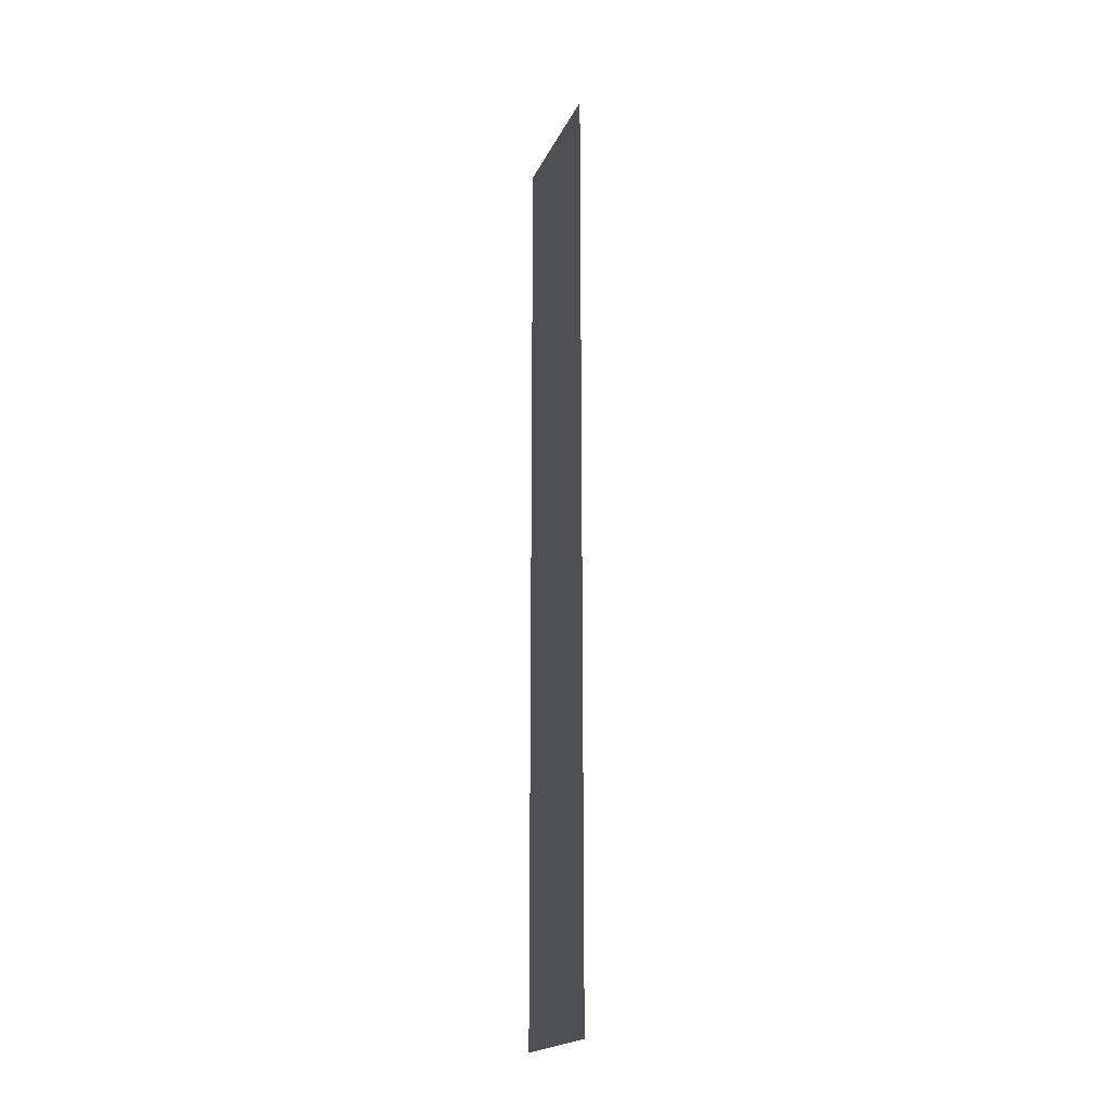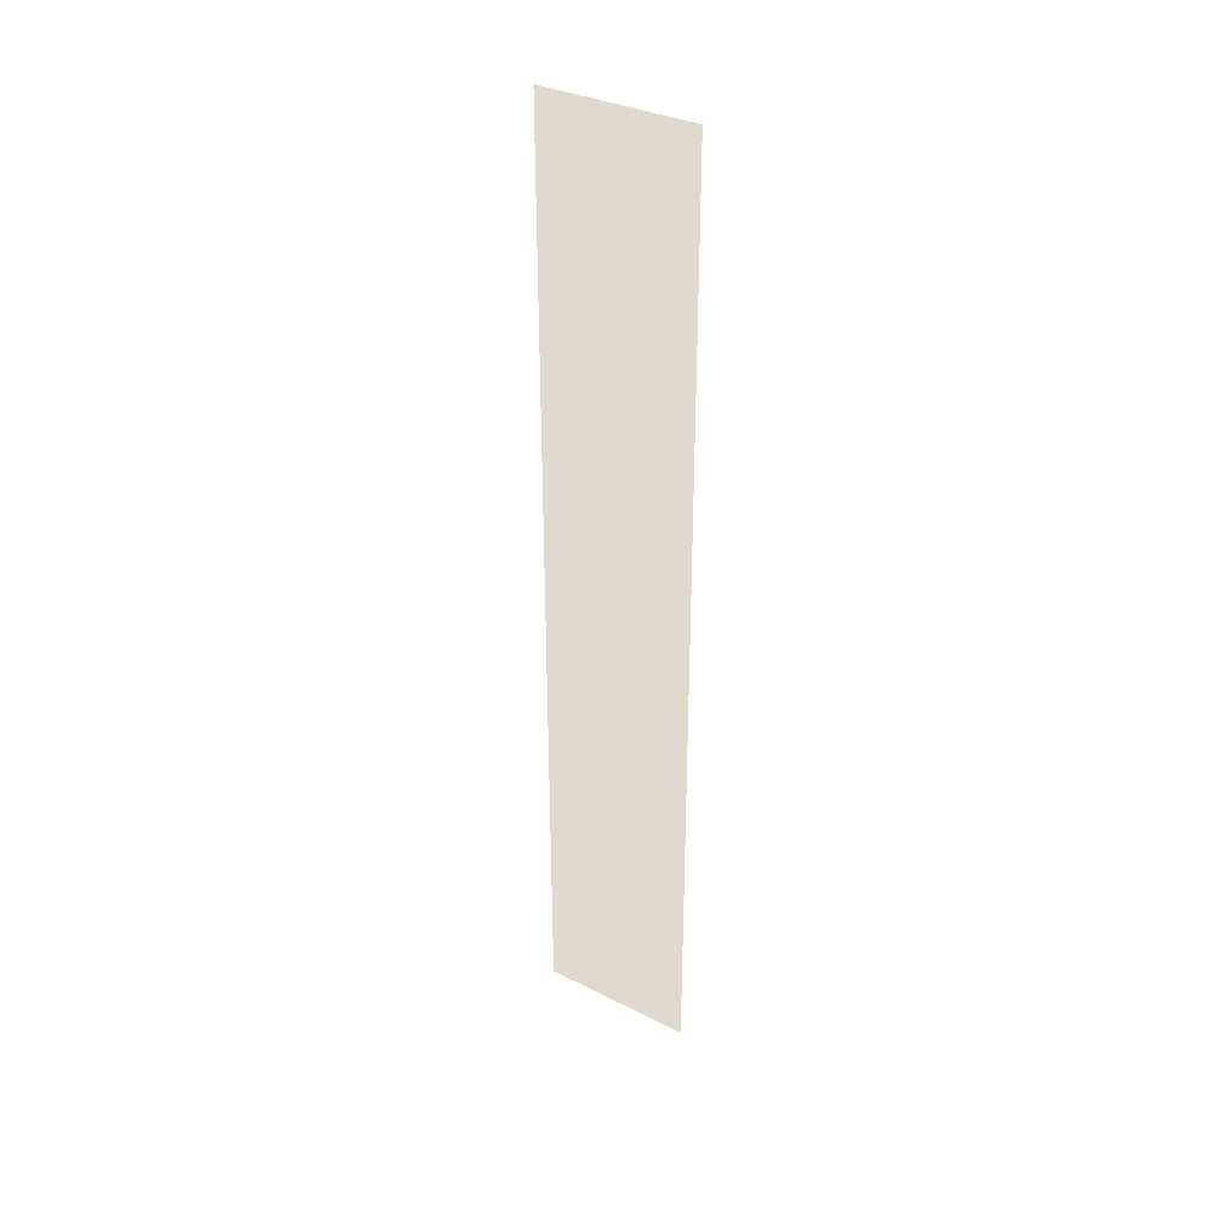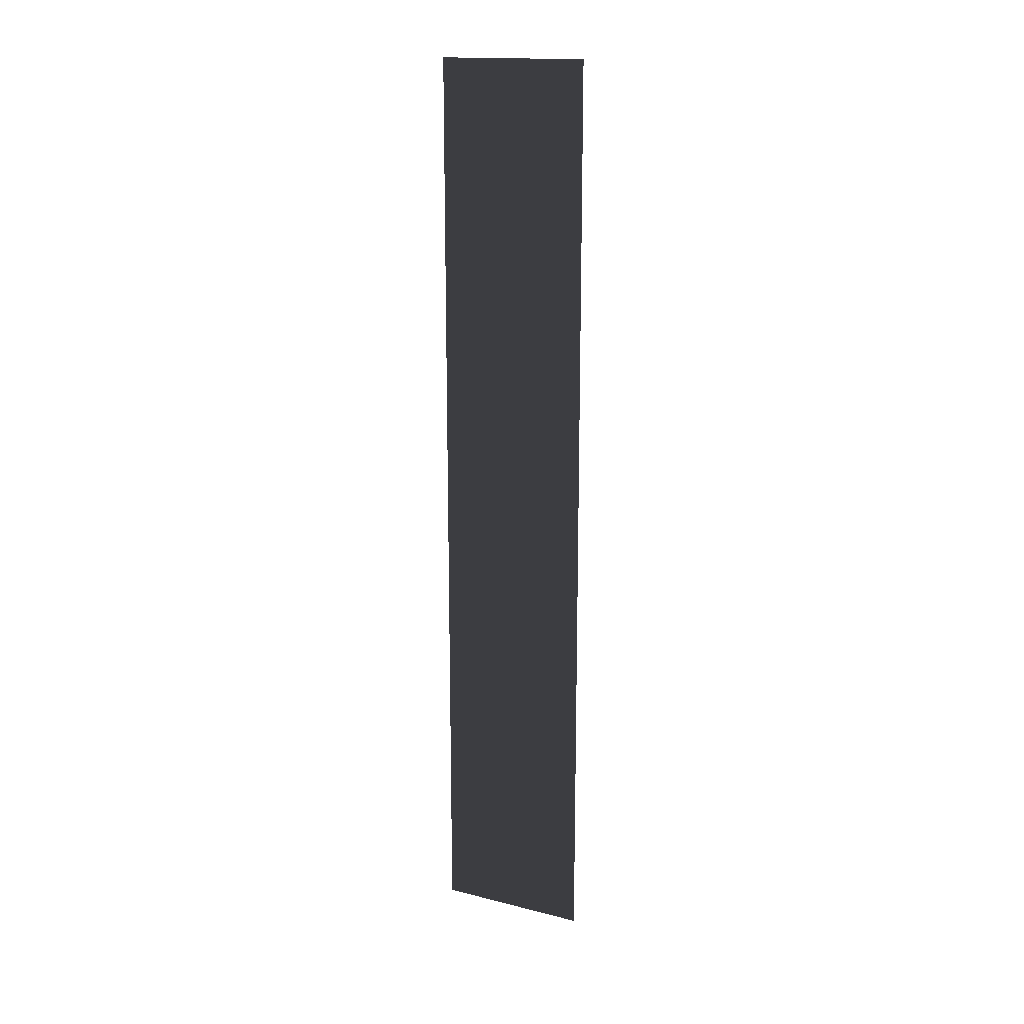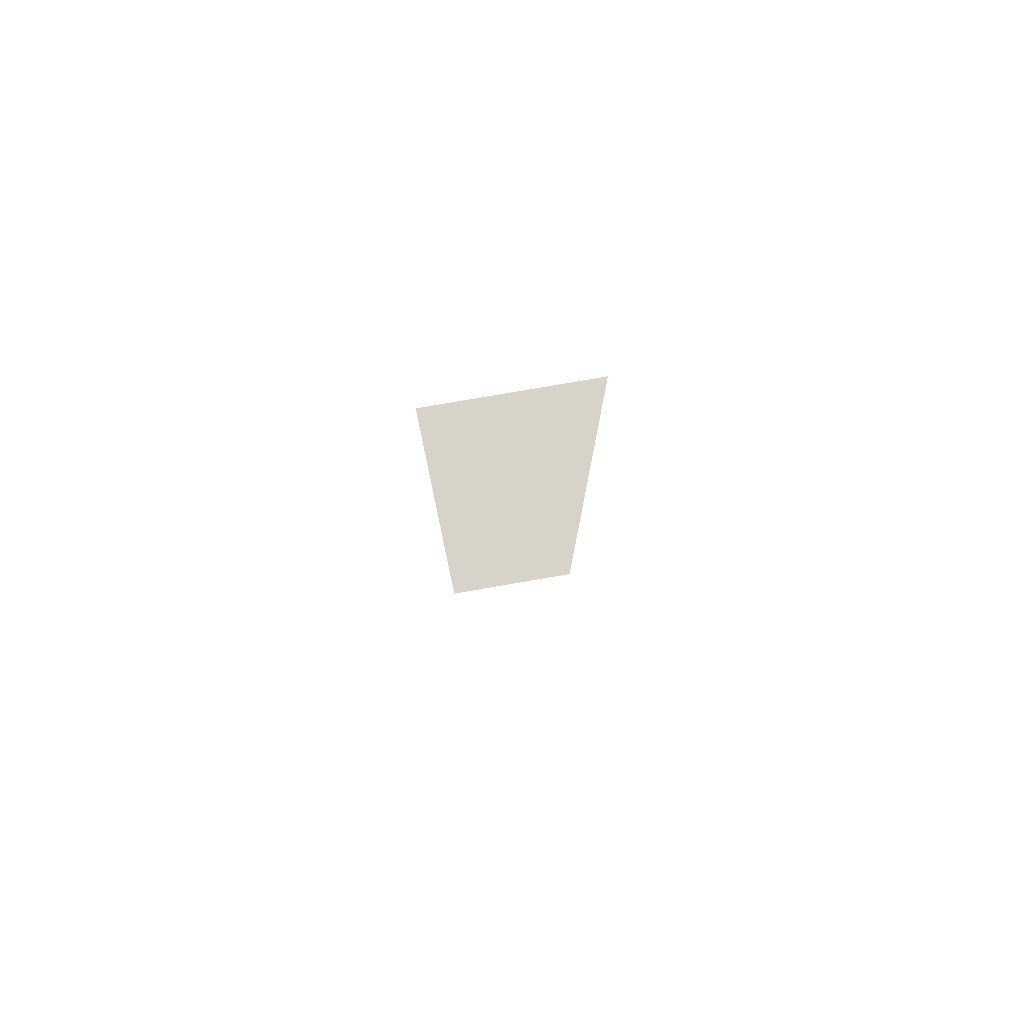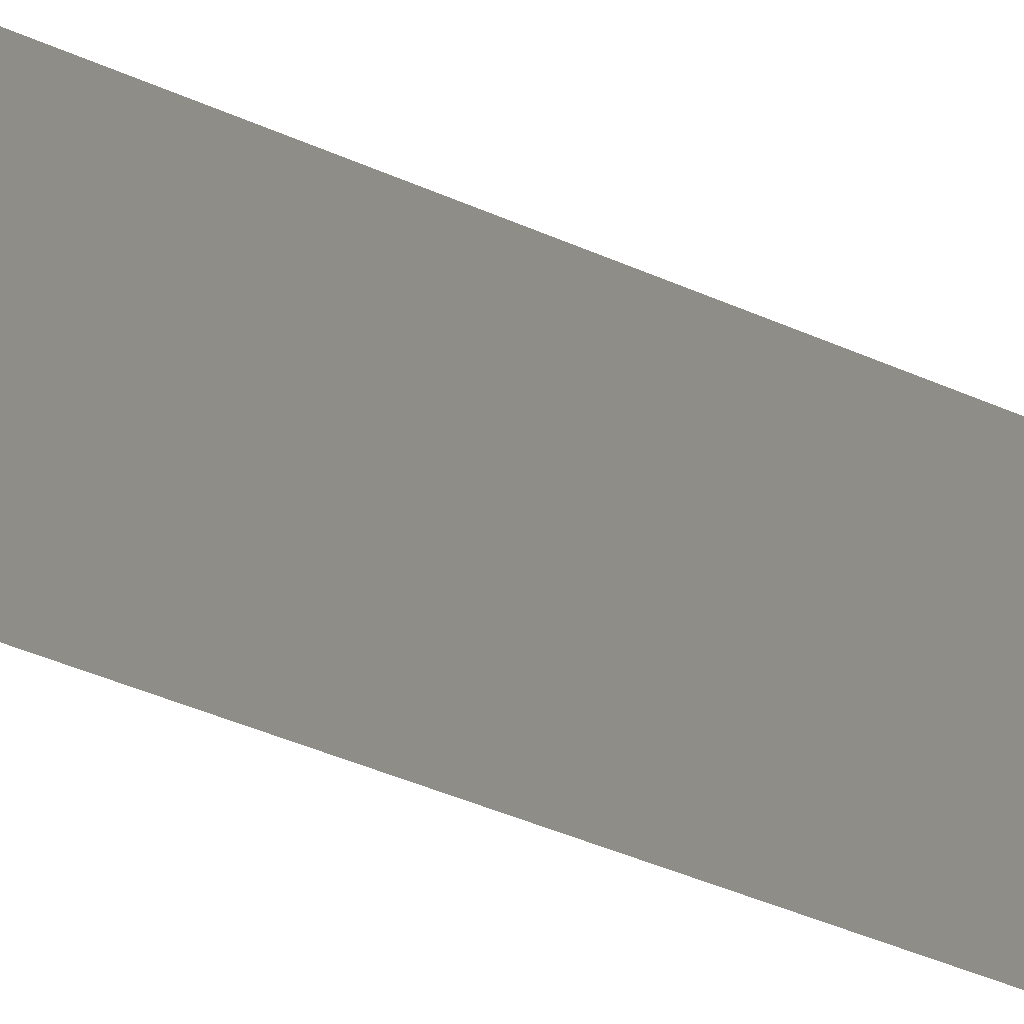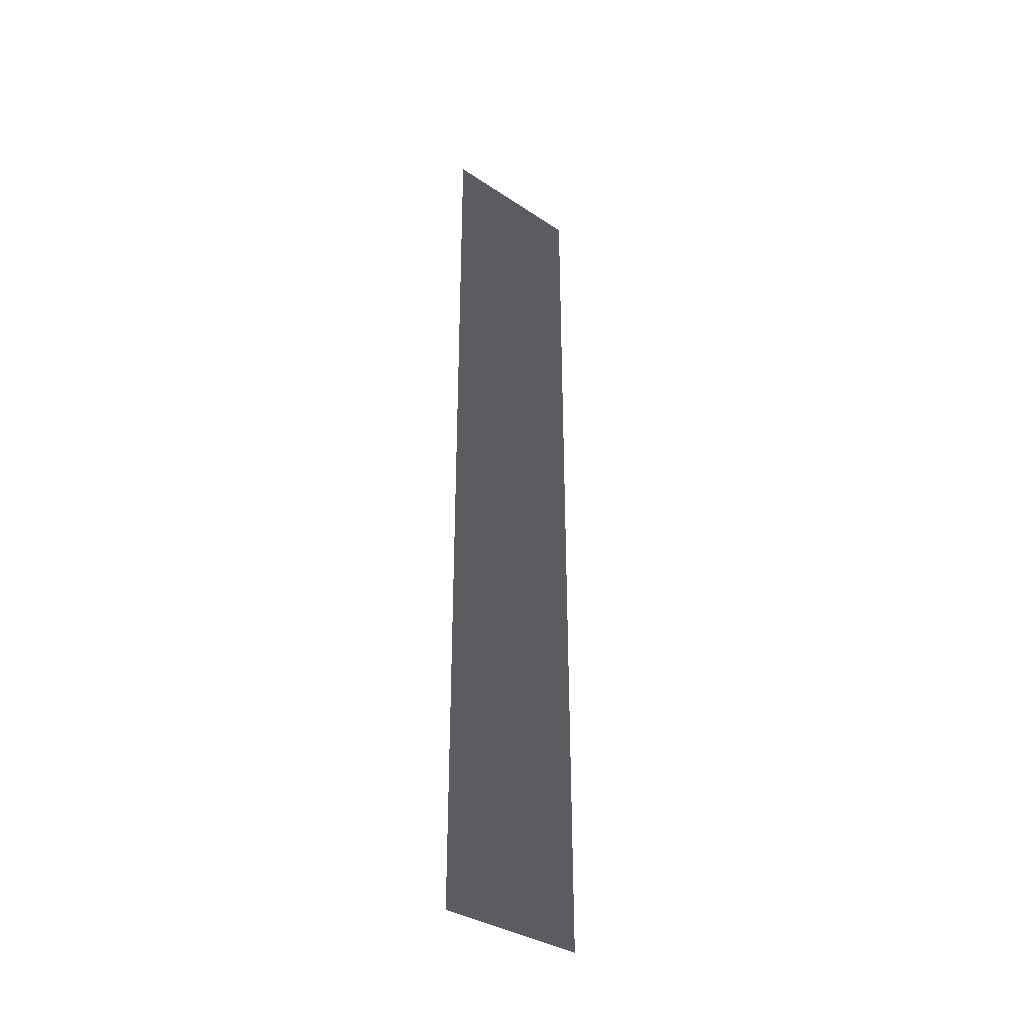
<metadata>
{"format":"obj","ext":"obj","renderer":"f3d","projection":"perspective","resolution":1024,"background":"white","views":[{"elev":-19.4,"azim":-18.7,"up":"+Z"},{"elev":33.6,"azim":124.5,"up":"+Z"},{"elev":16.3,"azim":-62.9,"up":"+Z"},{"elev":78.2,"azim":80.2,"up":"+Z"},{"elev":-32.2,"azim":55.9,"up":"+Y"},{"elev":-35.4,"azim":-131.3,"up":"+Z"}]}
</metadata>
<code>
v -4.23e-06 -1.499e-08 -1.443e-05
v -4.23e-06 0.5 -1.445e-05
v -5.29e-06 0.5 3
v -5.29e-06 1.161e-07 3
g foundation_3m_4_9631_365
f 1 3 2
f 1 4 3

</code>
